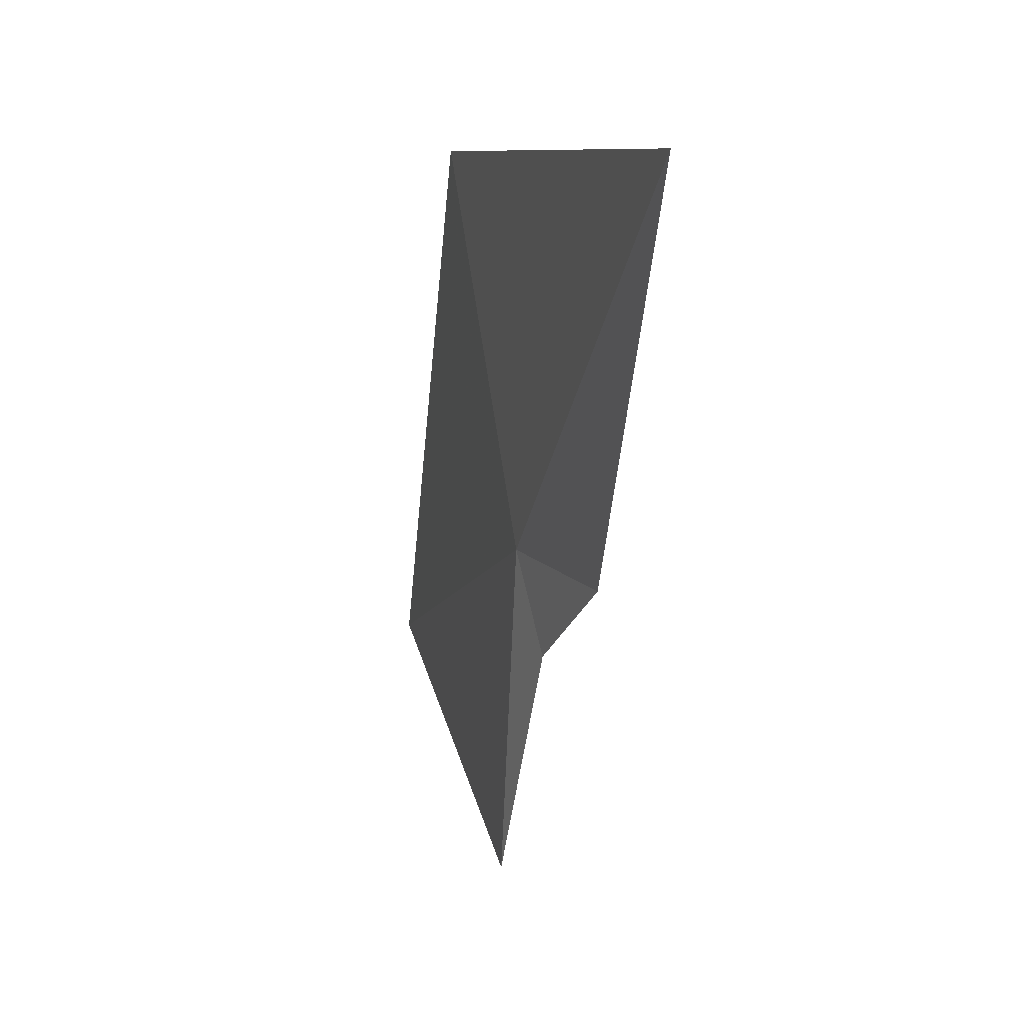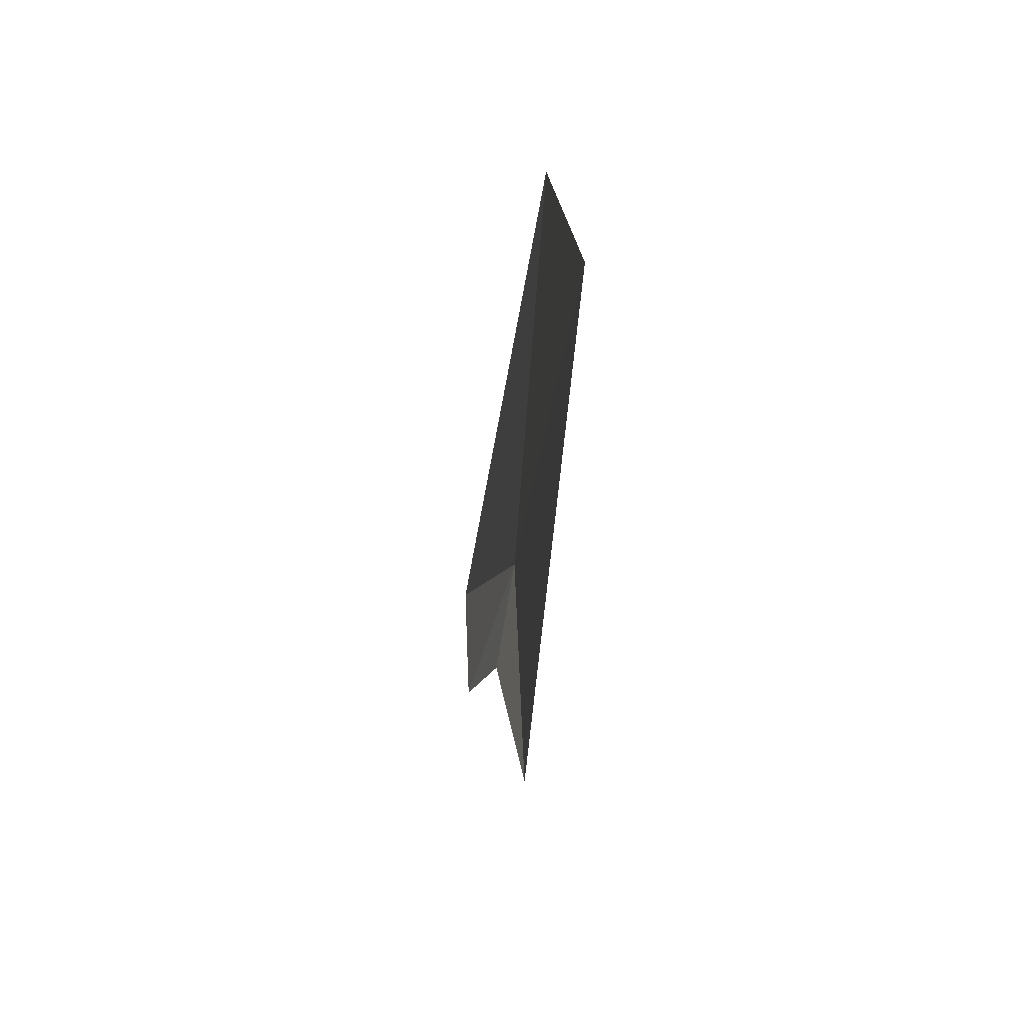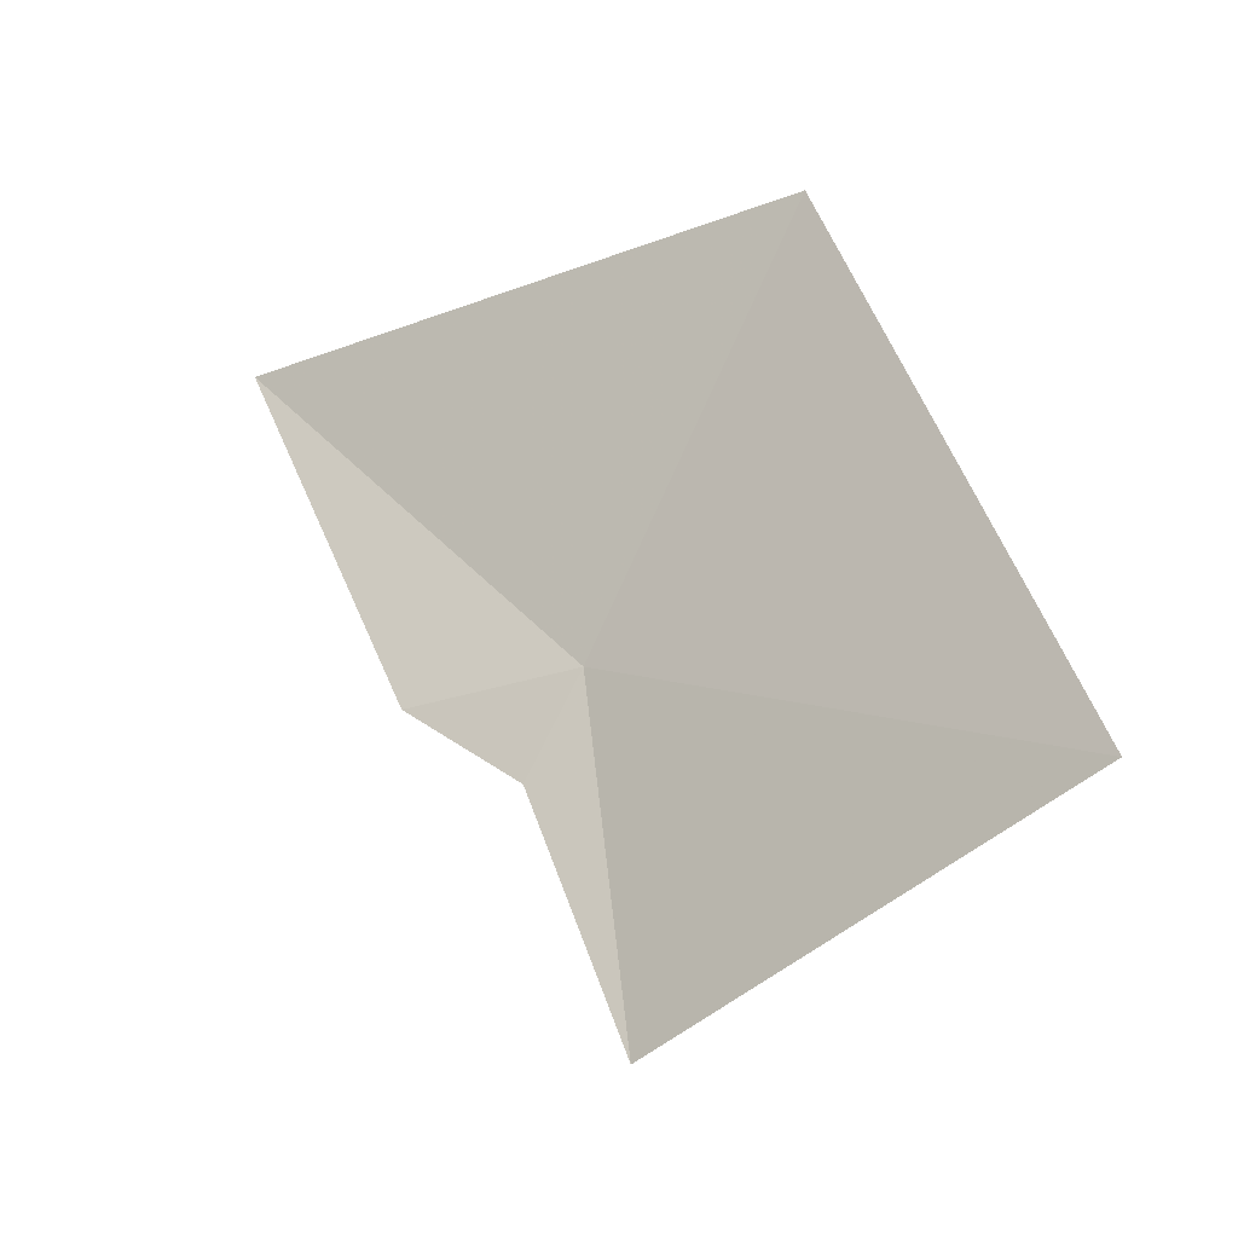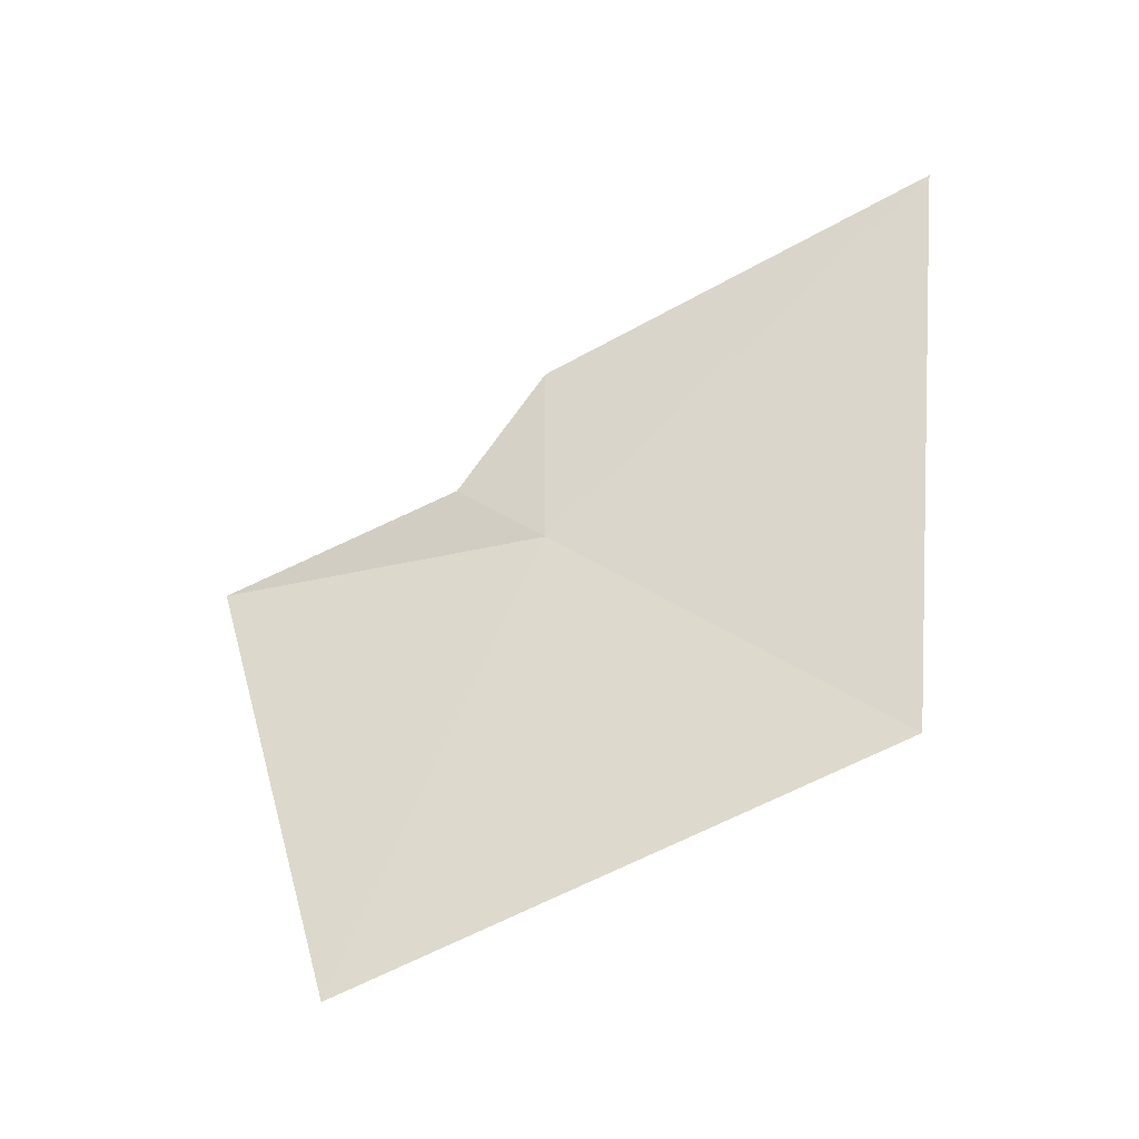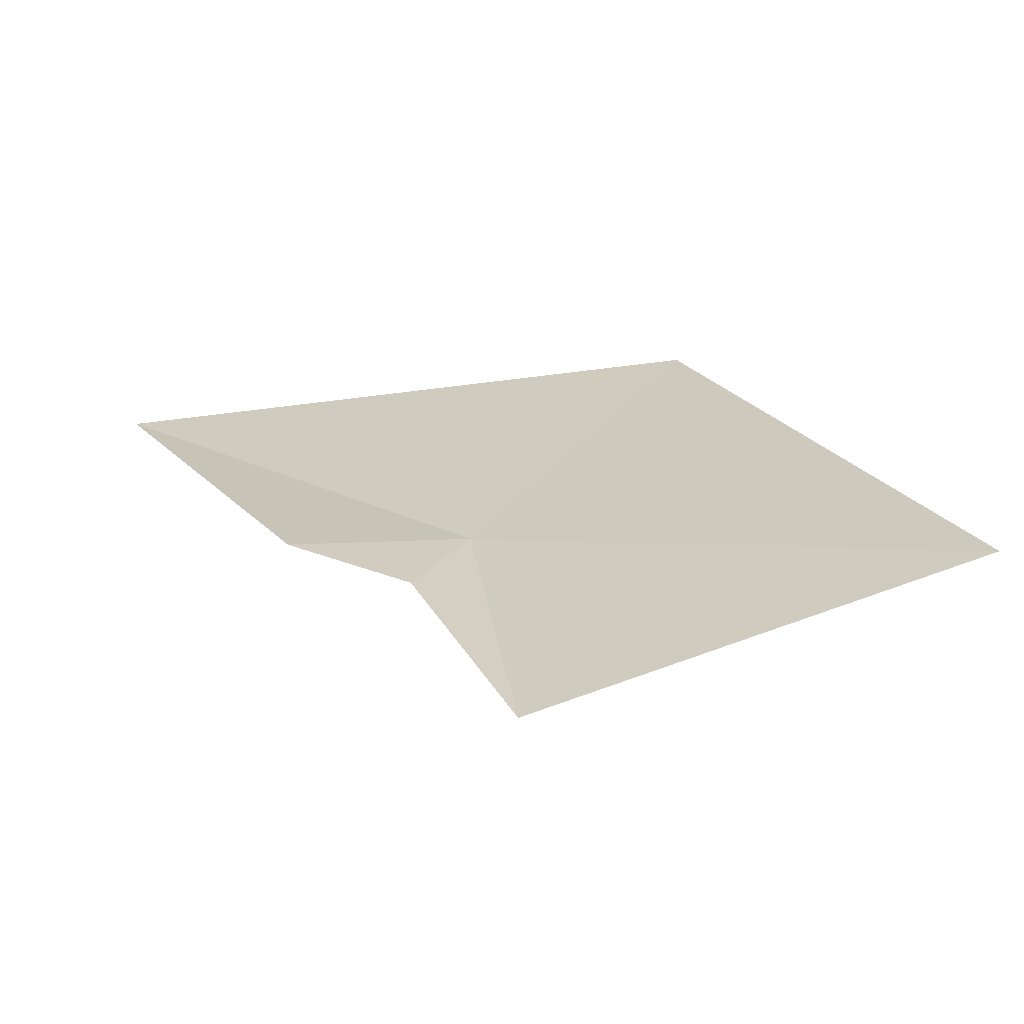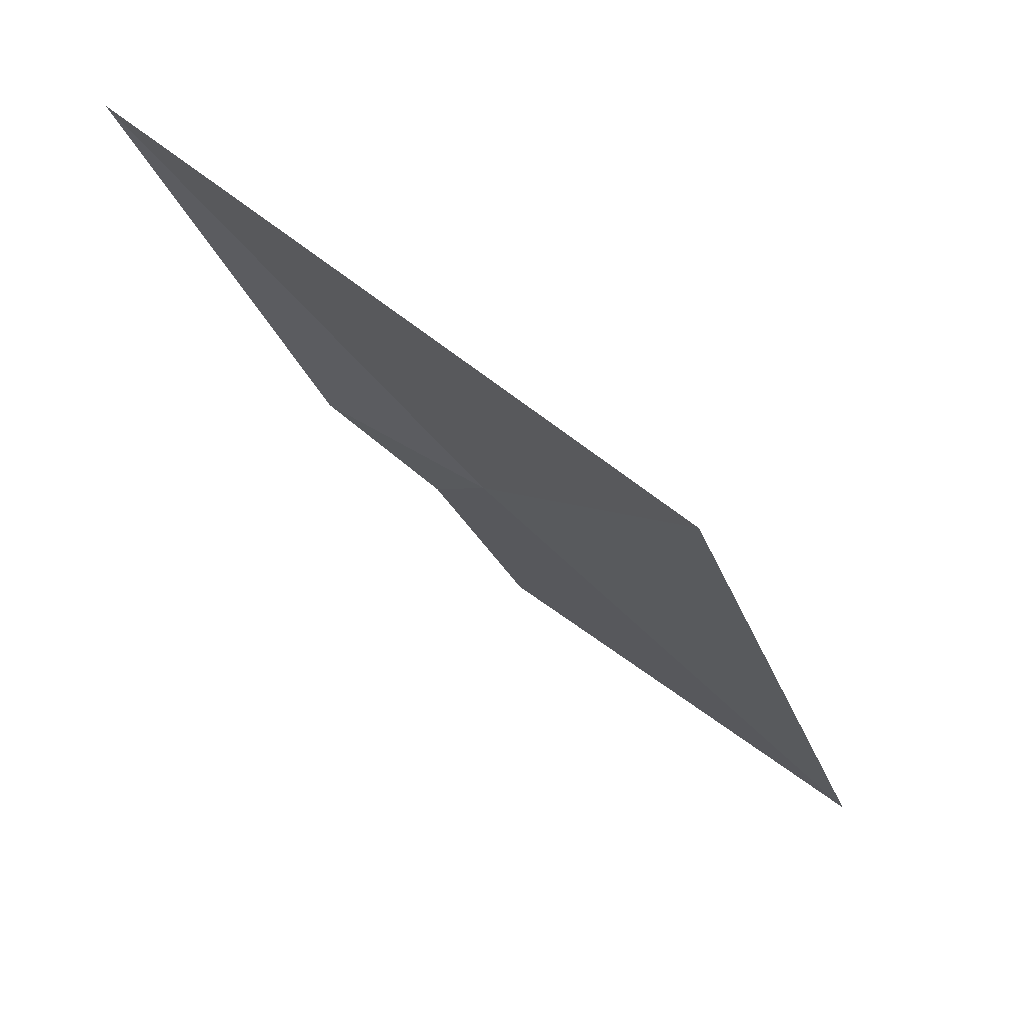
<metadata>
{"format":"obj","ext":"obj","renderer":"f3d","projection":"perspective","resolution":1024,"background":"white","views":[{"elev":11.2,"azim":152.4,"up":"+Z"},{"elev":-50.8,"azim":-18.9,"up":"+Z"},{"elev":-23.7,"azim":-64.4,"up":"+Z"},{"elev":-14.2,"azim":-77.2,"up":"+Y"},{"elev":-63.5,"azim":-92.0,"up":"+Z"},{"elev":75.6,"azim":-64.1,"up":"+Z"}]}
</metadata>
<code>
v -7.265 -12.23 0.901
v -7.252 -12.02 0.897
v -7.265 -12.17 0.7887
v -7.273 -12.28 0.4956
v -7.387 -12.79 0.673
v -7.314 -12.5 1.347
v -7.182 -11.77 1.375
f 1 6 5
f 1 7 6
f 1 3 2
f 1 4 3
f 1 5 4
f 1 2 7

</code>
